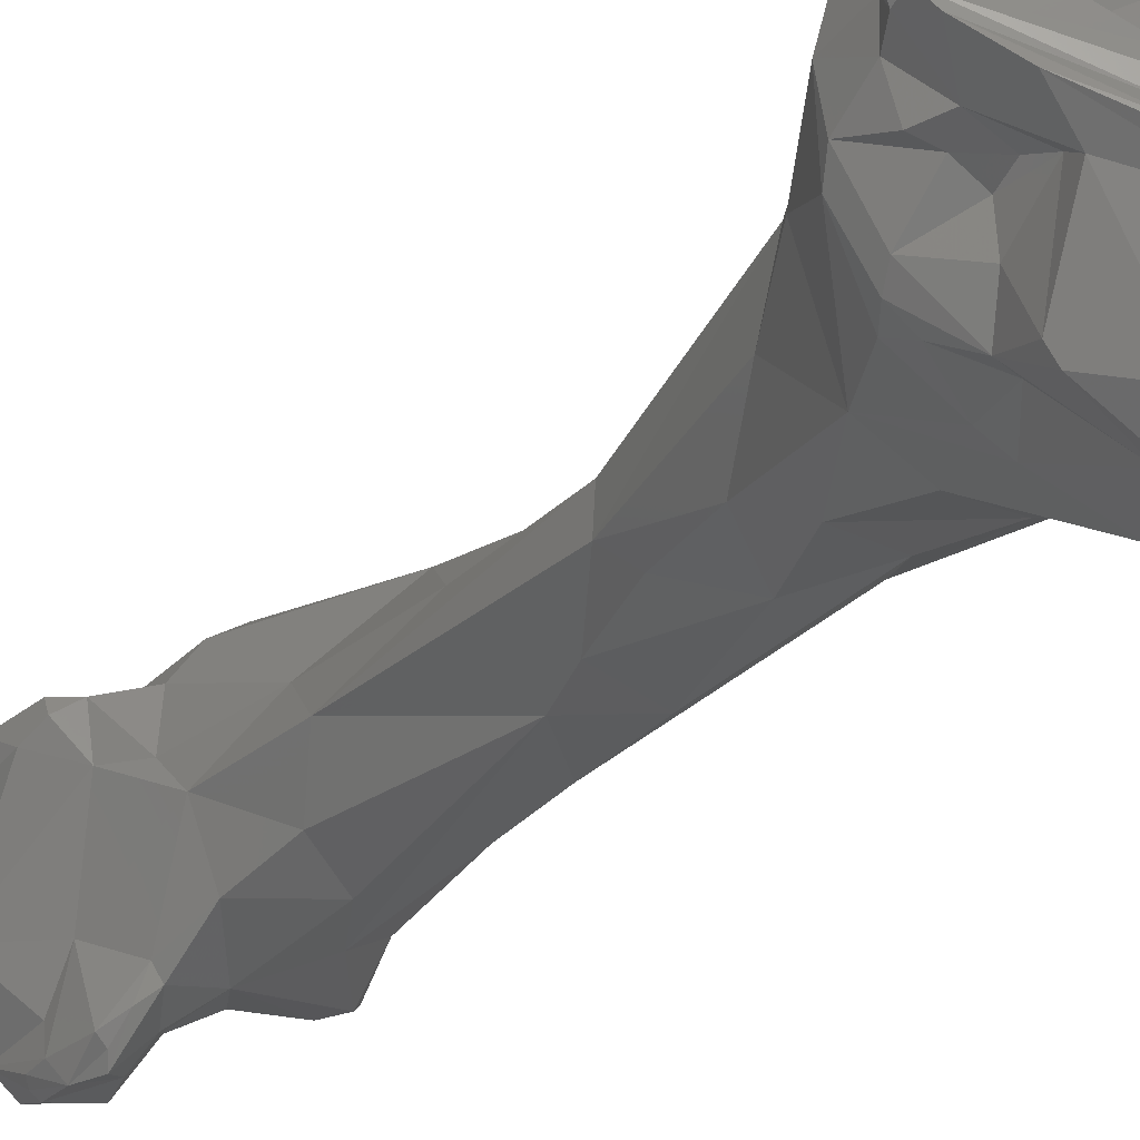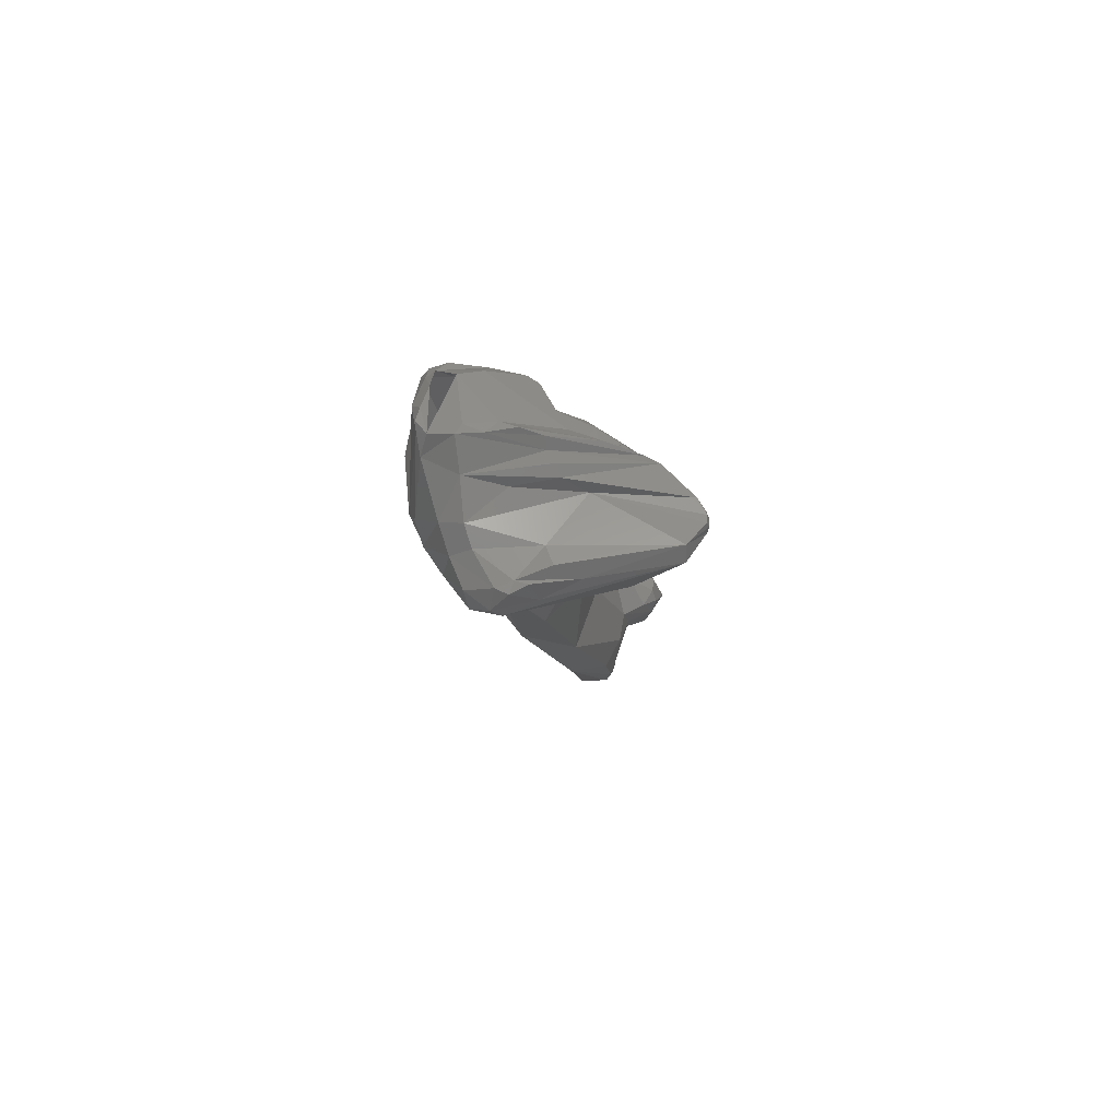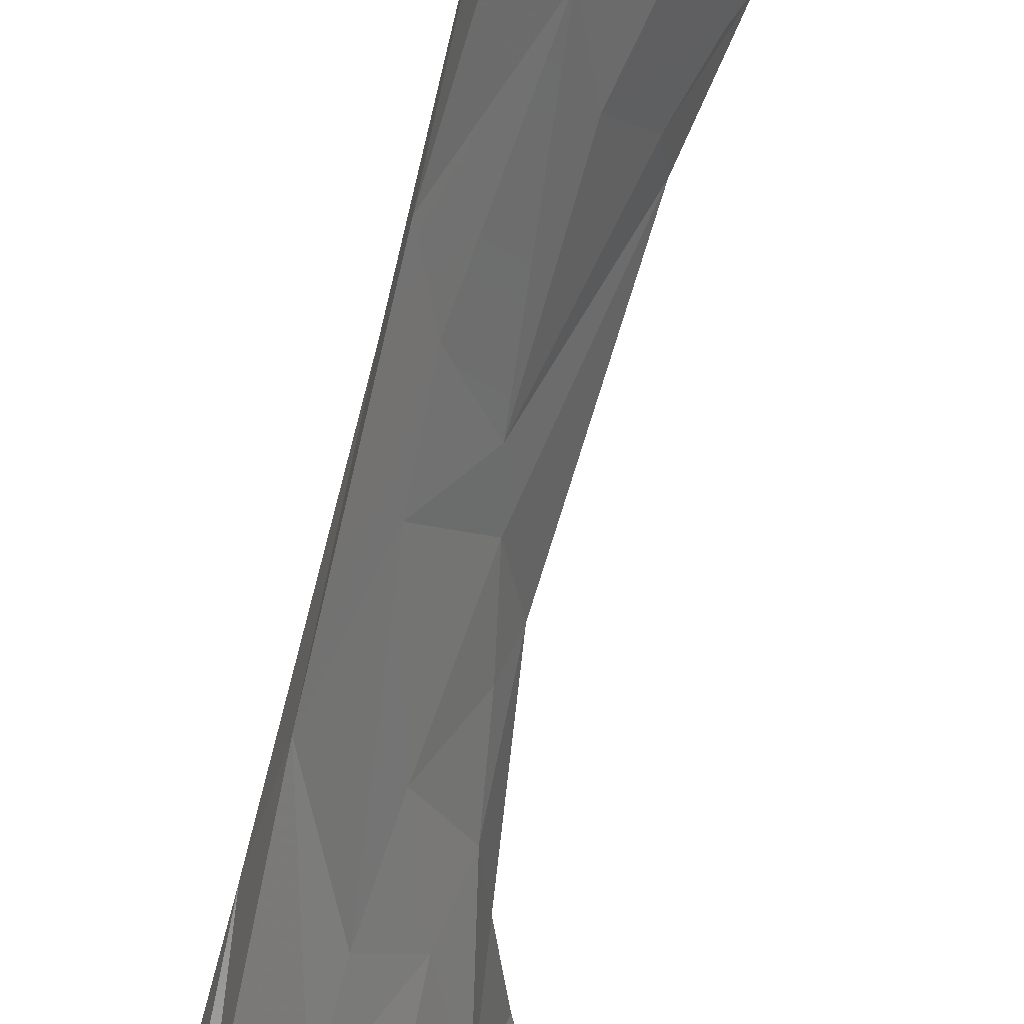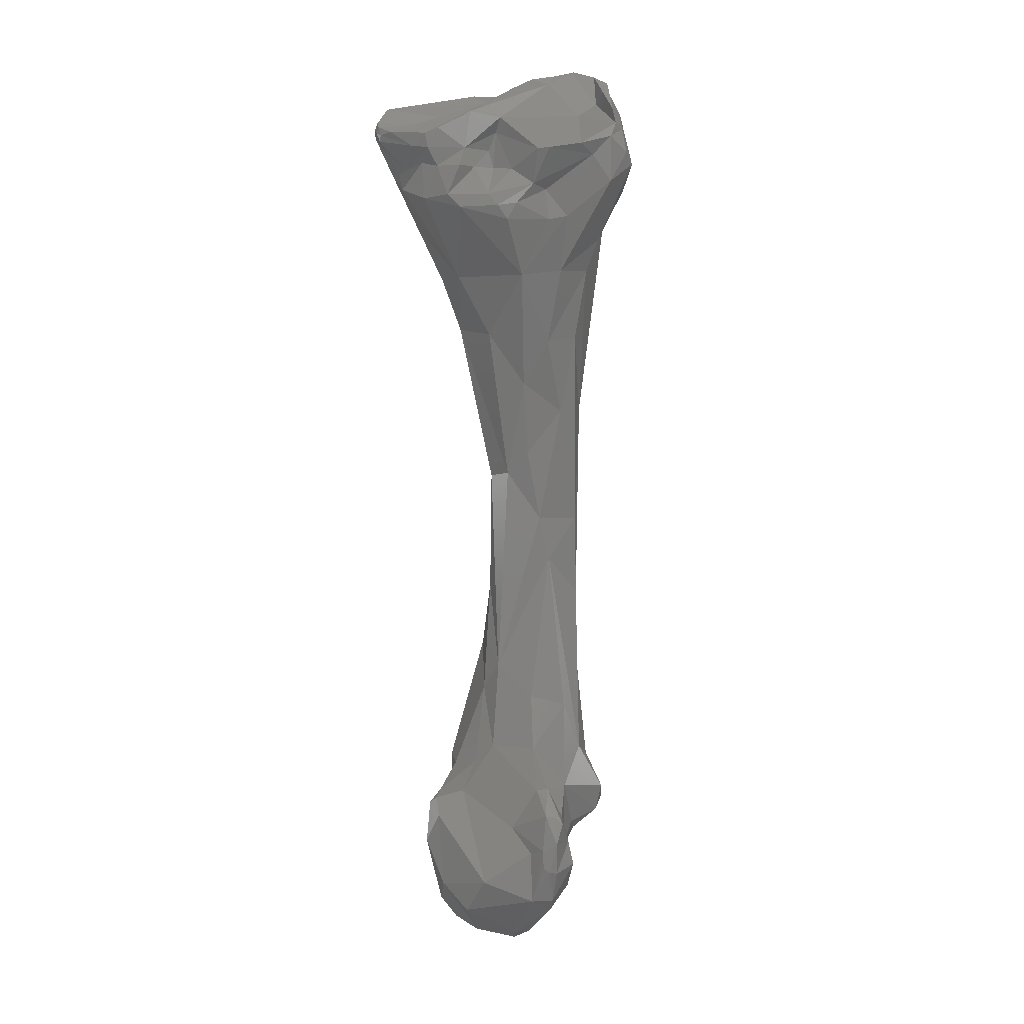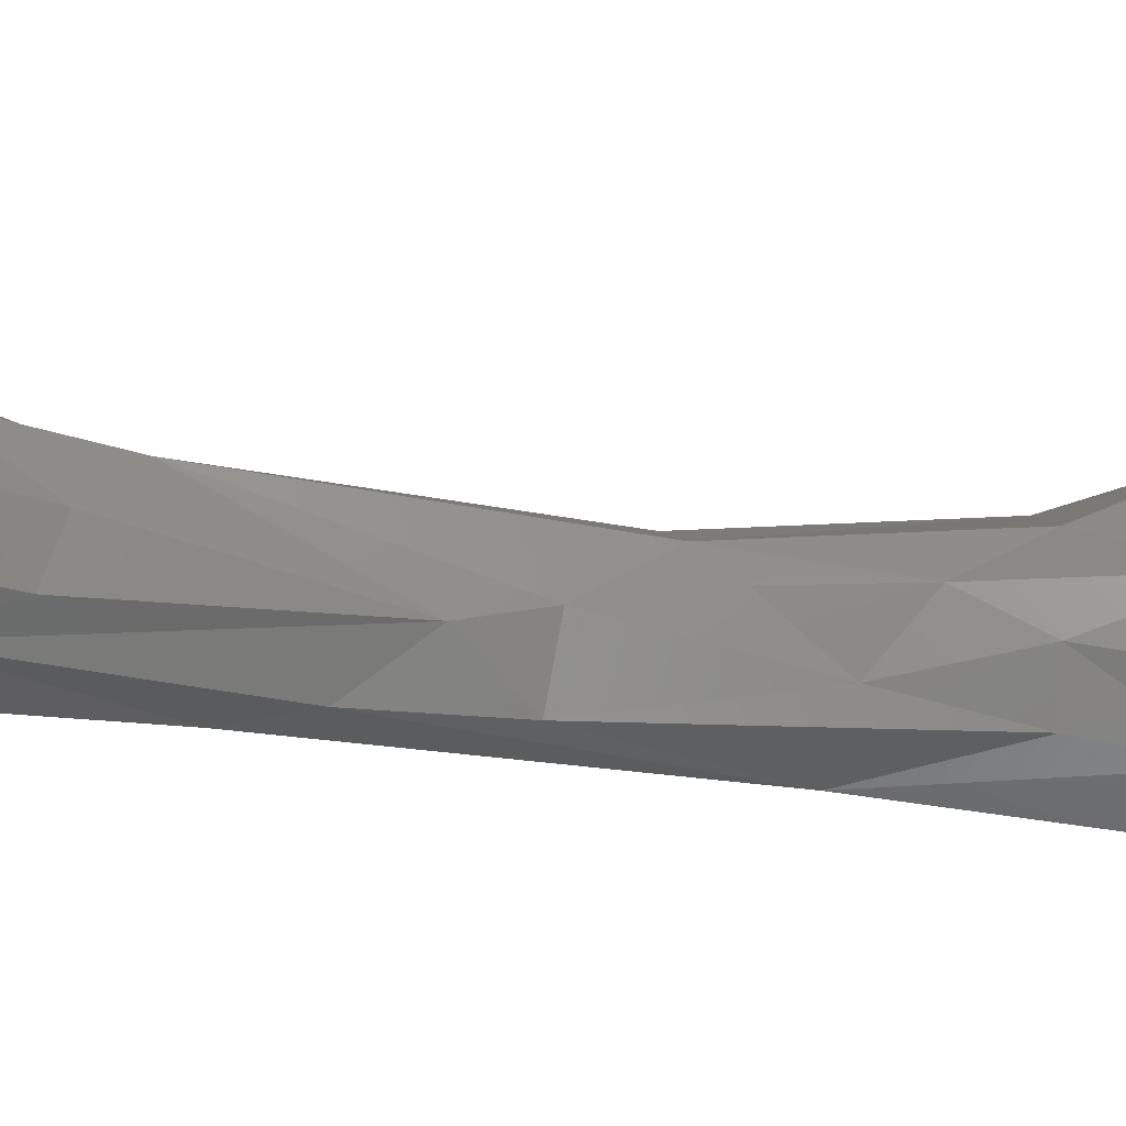
<metadata>
{"format":"stl","ext":"stl","renderer":"f3d","projection":"perspective","resolution":1024,"background":"white","views":[{"elev":-17.0,"azim":157.7,"up":"+Z"},{"elev":73.7,"azim":-28.9,"up":"+Y"},{"elev":-72.6,"azim":-5.6,"up":"+Z"},{"elev":19.7,"azim":131.1,"up":"+Y"},{"elev":-70.5,"azim":89.2,"up":"+Z"}]}
</metadata>
<code>
# stl→obj: 227 verts, 448 faces
v 0.006418 -0.0915 -0.01409
v 0.008875 -0.09249 -0.01403
v 0.005763 -0.08784 -0.01401
v 0.008727 -0.0978 -0.01468
v 0.006357 -0.09525 -0.01454
v 0.005324 -0.09544 -0.01373
v 0.004292 -0.08803 -0.0122
v 0.00291 -0.09452 -0.01101
v 0.002249 -0.0894 -0.01099
v 0.008047 -0.08945 -0.01431
v -0.000622 -0.07894 -0.01161
v 0.003696 -0.08067 -0.0156
v 0.006507 -0.08632 -0.01707
v 0.009354 -0.09017 -0.01427
v 0.01066 -0.09311 -0.01505
v 0.008426 -0.09904 -0.01506
v 0.01023 -0.09854 -0.01627
v 0.005573 -0.09718 -0.01538
v 0.004416 -0.0982 -0.01262
v -0.001093 -0.08625 -0.01141
v 0.002616 -0.09693 -0.01124
v 0.003303 -0.09853 -0.01182
v 0.009401 -0.08942 -0.0151
v 0.007991 -0.08866 -0.01694
v 0.001591 -0.07186 -0.0145
v -0.003313 -0.06615 -0.01196
v -0.005083 -0.07022 -0.01271
v 0.005936 -0.08457 -0.01862
v 0.003924 -0.07793 -0.01749
v 0.01014 -0.09057 -0.01604
v 0.01122 -0.09621 -0.01751
v 0.00905 -0.1007 -0.01695
v 0.007468 -0.1002 -0.01595
v 0.008953 -0.1011 -0.01933
v 0.003883 -0.0991 -0.01209
v 0.005595 -0.1006 -0.01515
v -0.002705 -0.08947 -0.01947
v 0.000435 -0.09584 -0.01201
v -0.000291 -0.09484 -0.01827
v -0.001222 -0.0933 -0.01845
v 0.000727 -0.09744 -0.01249
v 0.000972 -0.09845 -0.0134
v 0.008017 -0.09023 -0.02264
v 0.01109 -0.09438 -0.02219
v 0.000389 -0.06239 -0.01363
v -0.001656 -0.06252 -0.01237
v -0.007048 -0.05141 -0.01249
v -0.00432 -0.07625 -0.01902
v -0.008201 -0.0507 -0.01492
v -0.006767 -0.05727 -0.01744
v 0.006338 -0.08685 -0.02394
v 0.003377 -0.08008 -0.02075
v 0.004908 -0.084 -0.02231
v -0.000627 -0.06889 -0.01929
v 0.000851 -0.06156 -0.0159
v -0.000355 -0.06534 -0.01844
v 0.01132 -0.09769 -0.02034
v 0.007736 -0.1016 -0.01788
v 0.008192 -0.1008 -0.02307
v 0.002066 -0.09966 -0.0174
v 0.005339 -0.102 -0.01794
v -0.00233 -0.08717 -0.02231
v -0.001568 -0.09353 -0.02026
v -0.003191 -0.09093 -0.02169
v 0.000378 -0.09725 -0.01299
v -0.000158 -0.09489 -0.02022
v 0.000559 -0.0972 -0.02044
v 0.000334 -0.0985 -0.01669
v 0.000794 -0.09891 -0.01557
v 0.008799 -0.09061 -0.02675
v 0.007918 -0.08781 -0.0263
v 0.008637 -0.09145 -0.02527
v 0.009514 -0.09532 -0.02621
v -0.000353 -0.05034 -0.009466
v 0.00076 -0.04602 -0.008479
v -0.007478 -0.04599 -0.01123
v 3.2e-05 -0.08523 -0.02342
v -0.003067 -0.07244 -0.02034
v -0.008508 -0.0411 -0.01843
v -0.009346 -0.04068 -0.01733
v -0.009862 -0.04025 -0.01349
v -0.008387 -0.04221 -0.01066
v -0.003685 -0.06597 -0.01964
v -0.004105 -0.05013 -0.01906
v -0.005016 -0.04463 -0.01944
v 0.005944 -0.08657 -0.02481
v 0.00686 -0.08709 -0.02549
v 0.001289 -0.08102 -0.02266
v 0.003356 -0.08737 -0.02455
v 0.000796 -0.04984 -0.0138
v -5e-06 -0.05365 -0.01692
v -6.2e-05 -0.05969 -0.01732
v -0.002664 -0.05629 -0.01877
v 0.009006 -0.09958 -0.02372
v 0.006157 -0.1015 -0.02147
v 0.007872 -0.09963 -0.02452
v 0.001803 -0.09829 -0.02225
v 0.003302 -0.1008 -0.01941
v -0.002643 -0.09102 -0.02387
v -0.001809 -0.08944 -0.02451
v 0.000738 -0.09289 -0.02349
v 0.000346 -0.09489 -0.02192
v -0.002303 -0.09231 -0.02282
v 0.001988 -0.09577 -0.02276
v 0.00907 -0.09201 -0.02706
v 0.008202 -0.08984 -0.02778
v 0.007426 -0.08795 -0.02682
v 0.008276 -0.09528 -0.02743
v 0.007881 -0.09671 -0.02676
v 0.008829 -0.09233 -0.02752
v 0.001951 -0.04513 -0.01147
v -0.006074 -0.04144 -0.008315
v 0.001332 -0.04178 -0.006232
v -0.009284 -0.0384 -0.01984
v -0.0056 -0.04202 -0.02015
v -0.01104 -0.03693 -0.01566
v -0.01113 -0.03754 -0.01364
v -0.009251 -0.0399 -0.00955
v -0.01107 -0.03662 -0.01091
v -0.00787 -0.04086 -0.008971
v -0.001333 -0.05011 -0.0184
v -0.002003 -0.04409 -0.01918
v 0.005293 -0.08902 -0.02586
v 0.007251 -0.08838 -0.02757
v -0.001119 -0.09151 -0.02448
v 0.004163 -0.0919 -0.02519
v 0.002132 -0.09143 -0.02436
v 0.000606 -0.04428 -0.01724
v 0.003137 -0.09823 -0.02398
v 0.002099 -0.09412 -0.02346
v 0.004612 -0.09285 -0.0254
v 0.005576 -0.09523 -0.02682
v 0.00598 -0.09068 -0.02717
v 0.008333 -0.09251 -0.02789
v 0.005893 -0.09272 -0.02767
v 0.003899 -0.03874 -0.01347
v 0.003439 -0.03822 -0.006564
v 0.004271 -0.03842 -0.009883
v -0.000605 -0.03855 -0.004913
v -0.007078 -0.04089 -0.008119
v 0.003318 -0.0374 -0.005496
v -0.006147 -0.03556 -0.0231
v -0.008762 -0.03002 -0.01801
v -0.008005 -0.03201 -0.02033
v -0.01108 -0.03464 -0.01446
v -0.01133 -0.03601 -0.01304
v -0.0108 -0.03495 -0.007702
v -0.01072 -0.03314 -0.008493
v -0.01047 -0.03305 -0.01082
v -0.004098 -0.03666 -0.02256
v -0.001985 -0.03954 -0.01979
v 0.001968 -0.03958 -0.01685
v -0.000806 -0.03976 -0.01885
v 0.00237 -0.03849 -0.0162
v 0.002493 -0.03766 -0.0153
v 0.004124 -0.03784 -0.01232
v 0.003615 -0.03701 -0.006419
v 0.003641 -0.03655 -0.007294
v 0.003629 -0.03573 -0.009015
v 0.00361 -0.03578 -0.01073
v 0.002133 -0.03293 -0.003359
v 0.004535 -0.03413 -0.004675
v -0.009292 -0.03394 -0.006087
v -0.006292 -0.03287 -0.0219
v -0.005515 -0.03452 -0.02301
v -0.007752 -0.03053 -0.01946
v -0.006417 -0.03129 -0.02077
v -0.008525 -0.0297 -0.01853
v -0.009242 -0.03066 -0.01662
v -0.008335 -0.0293 -0.01731
v -0.01009 -0.03229 -0.01288
v -0.009899 -0.03316 -0.006565
v -0.009117 -0.03178 -0.007341
v -0.009124 -0.03187 -0.01022
v -0.008838 -0.0313 -0.01176
v -0.00443 -0.03318 -0.02224
v -0.003336 -0.03461 -0.02128
v -0.001106 -0.03745 -0.01827
v 0.001329 -0.03831 -0.01727
v 9.4e-05 -0.03683 -0.01801
v 0.001714 -0.03586 -0.01305
v 0.000371 -0.03601 -0.01394
v 0.000272 -0.03588 -0.01586
v 0.003122 -0.03552 -0.01278
v 0.00422 -0.03545 -0.005969
v 0.004029 -0.03429 -0.0101
v 0.005067 -0.03418 -0.005696
v 0.004458 -0.03427 -0.008728
v 0.0021 -0.03433 -0.01241
v 0.002538 -0.03195 -0.004127
v -0.006861 -0.03315 -0.005688
v -0.003959 -0.03243 -0.005389
v 0.004693 -0.03337 -0.004765
v -0.005561 -0.0323 -0.02184
v -0.0077 -0.03033 -0.01432
v -0.006899 -0.02884 -0.01632
v -0.006199 -0.02887 -0.01667
v -0.004681 -0.0309 -0.02046
v -0.008541 -0.03181 -0.006558
v -0.007844 -0.03164 -0.00715
v -0.000874 -0.03275 -0.01017
v -0.005268 -0.03151 -0.01256
v -0.005075 -0.03177 -0.008217
v -0.002312 -0.03361 -0.0209
v -0.000341 -0.03388 -0.0193
v 0.000126 -0.03401 -0.01848
v 0.000238 -0.03471 -0.01332
v -0.000241 -0.03326 -0.01369
v 0.004038 -0.03317 -0.009812
v 0.003334 -0.03277 -0.01063
v 0.004984 -0.03355 -0.00526
v 0.005071 -0.03366 -0.005802
v 0.004941 -0.03328 -0.006757
v -0.000169 -0.03199 -0.01422
v 0.001331 -0.03151 -0.01232
v -0.005299 -0.03137 -0.006769
v 0.00455 -0.03281 -0.004928
v -0.007177 -0.0316 -0.006491
v -0.002939 -0.03165 -0.02009
v -0.002241 -0.03052 -0.01321
v -0.00207 -0.03072 -0.01224
v -0.002259 -0.03112 -0.01141
v -0.00524 -0.02908 -0.0156
v -0.004058 -0.02958 -0.01596
v 0.004887 -0.03304 -0.00542
v -0.002056 -0.02986 -0.01395
v -0.003241 -0.0292 -0.01494
f 1 2 3
f 1 4 2
f 1 5 4
f 1 6 5
f 7 1 3
f 6 1 8
f 8 1 9
f 9 1 7
f 10 3 2
f 7 3 11
f 11 3 12
f 13 3 10
f 12 3 13
f 10 2 14
f 14 2 15
f 4 15 2
f 4 5 16
f 16 17 4
f 4 17 15
f 5 18 16
f 5 6 18
f 6 8 19
f 18 6 19
f 7 11 9
f 9 20 8
f 21 8 20
f 8 22 19
f 8 21 22
f 9 11 20
f 23 24 10
f 23 10 14
f 13 10 24
f 11 12 25
f 11 25 26
f 26 27 11
f 20 11 27
f 13 28 12
f 25 12 29
f 28 29 12
f 13 24 28
f 30 23 14
f 14 15 30
f 31 15 17
f 15 31 30
f 32 17 16
f 32 16 33
f 16 18 33
f 17 34 31
f 32 34 17
f 18 19 35
f 36 18 35
f 18 36 33
f 19 22 35
f 27 37 20
f 21 20 38
f 39 38 20
f 40 39 20
f 20 37 40
f 38 41 21
f 22 21 41
f 42 22 41
f 35 22 42
f 30 24 23
f 43 24 44
f 44 24 30
f 43 28 24
f 45 46 25
f 46 26 25
f 25 29 45
f 26 46 47
f 27 26 47
f 27 48 37
f 49 50 27
f 27 50 48
f 27 47 49
f 28 43 51
f 29 28 52
f 53 52 28
f 53 28 51
f 52 54 29
f 55 45 29
f 29 56 55
f 29 54 56
f 44 30 31
f 57 31 34
f 31 57 44
f 32 58 34
f 58 32 33
f 33 36 58
f 59 57 34
f 34 58 59
f 35 42 60
f 35 60 36
f 36 60 61
f 58 36 61
f 48 62 37
f 63 37 64
f 63 40 37
f 37 62 64
f 38 39 65
f 38 65 41
f 66 67 39
f 39 67 68
f 68 65 39
f 40 66 39
f 63 66 40
f 41 65 42
f 65 69 42
f 60 42 69
f 70 71 43
f 72 43 44
f 72 70 43
f 71 51 43
f 57 73 44
f 44 73 72
f 74 45 55
f 46 45 74
f 47 46 74
f 75 76 47
f 75 47 74
f 76 49 47
f 77 48 78
f 78 48 50
f 62 48 77
f 50 49 79
f 79 49 80
f 81 80 49
f 49 82 81
f 76 82 49
f 83 50 84
f 78 50 83
f 84 50 85
f 85 50 79
f 53 51 86
f 87 51 71
f 86 51 87
f 88 52 53
f 54 52 88
f 53 86 89
f 88 53 89
f 88 77 54
f 78 54 77
f 78 83 54
f 54 83 56
f 90 55 91
f 74 55 90
f 56 92 55
f 55 92 91
f 93 56 83
f 93 92 56
f 73 57 94
f 59 94 57
f 59 58 95
f 95 58 61
f 94 59 96
f 95 96 59
f 60 97 98
f 67 60 68
f 67 97 60
f 68 60 69
f 61 60 98
f 95 61 98
f 99 64 62
f 62 100 99
f 62 77 100
f 63 101 102
f 66 63 102
f 63 103 101
f 64 103 63
f 99 103 64
f 65 68 69
f 66 102 67
f 97 67 104
f 104 67 102
f 73 105 70
f 70 105 106
f 72 73 70
f 71 70 106
f 107 71 106
f 71 107 87
f 108 73 109
f 105 73 110
f 108 110 73
f 94 109 73
f 111 74 90
f 75 74 111
f 76 75 112
f 113 112 75
f 75 111 113
f 82 76 112
f 89 100 77
f 88 89 77
f 114 79 80
f 79 114 115
f 79 115 85
f 114 80 116
f 117 80 81
f 117 116 80
f 81 118 119
f 82 118 81
f 117 81 119
f 82 112 120
f 118 82 120
f 84 93 83
f 93 84 121
f 85 121 84
f 85 122 121
f 85 115 122
f 123 89 86
f 87 124 86
f 124 123 86
f 87 107 124
f 100 89 125
f 126 89 123
f 126 127 89
f 127 125 89
f 128 111 90
f 91 128 90
f 92 93 91
f 91 121 128
f 121 91 93
f 109 94 96
f 129 95 98
f 96 95 129
f 109 96 129
f 98 97 129
f 97 104 129
f 125 99 100
f 103 99 125
f 101 104 102
f 101 125 127
f 101 130 104
f 101 127 130
f 101 103 125
f 131 104 130
f 129 104 132
f 131 132 104
f 110 106 105
f 133 124 106
f 124 107 106
f 134 106 110
f 134 133 106
f 135 134 108
f 132 135 108
f 108 109 132
f 108 134 110
f 129 132 109
f 111 128 136
f 111 137 113
f 138 137 111
f 136 138 111
f 139 112 113
f 140 120 112
f 139 140 112
f 113 141 139
f 113 137 141
f 114 116 142
f 114 142 115
f 122 115 142
f 116 143 144
f 145 143 116
f 116 144 142
f 116 117 145
f 145 117 146
f 146 117 119
f 147 119 118
f 148 119 147
f 149 119 148
f 149 146 119
f 118 140 147
f 140 118 120
f 121 122 128
f 150 122 142
f 128 122 151
f 150 151 122
f 133 126 123
f 124 133 123
f 126 131 127
f 126 135 131
f 133 135 126
f 131 130 127
f 136 128 152
f 153 152 128
f 128 151 153
f 131 135 132
f 135 133 134
f 154 155 136
f 156 138 136
f 156 136 155
f 152 154 136
f 157 141 137
f 158 157 137
f 158 137 159
f 138 159 137
f 159 138 160
f 156 160 138
f 161 139 162
f 162 139 141
f 163 139 161
f 139 163 140
f 163 147 140
f 141 157 162
f 142 144 164
f 165 142 164
f 150 142 165
f 144 143 166
f 144 167 164
f 167 144 166
f 166 143 168
f 145 169 143
f 143 170 168
f 169 170 143
f 145 171 169
f 171 145 146
f 149 171 146
f 163 172 147
f 148 147 172
f 173 149 148
f 173 148 172
f 149 174 175
f 149 175 171
f 173 174 149
f 150 165 176
f 151 150 177
f 176 177 150
f 153 151 178
f 177 178 151
f 152 179 154
f 179 152 153
f 179 153 178
f 154 180 155
f 154 179 180
f 156 155 181
f 155 182 181
f 182 155 183
f 155 180 183
f 184 160 156
f 184 156 181
f 157 158 185
f 162 157 185
f 158 159 186
f 158 187 185
f 187 158 188
f 188 158 186
f 160 186 159
f 160 184 189
f 186 160 189
f 161 162 190
f 191 161 192
f 192 161 190
f 161 191 163
f 187 162 185
f 193 162 187
f 193 190 162
f 191 172 163
f 164 194 176
f 164 167 194
f 165 164 176
f 170 167 166
f 168 170 166
f 169 171 195
f 169 195 196
f 170 169 196
f 170 196 197
f 198 170 197
f 175 195 171
f 172 199 173
f 199 172 191
f 200 174 173
f 200 173 199
f 175 201 202
f 203 175 174
f 203 201 175
f 175 202 195
f 174 200 203
f 204 177 176
f 176 194 204
f 177 180 178
f 180 177 205
f 204 205 177
f 178 180 179
f 180 206 183
f 180 205 206
f 181 182 207
f 184 181 189
f 207 189 181
f 208 182 183
f 208 207 182
f 206 208 183
f 186 209 188
f 186 210 209
f 210 186 189
f 211 187 212
f 188 212 187
f 211 193 187
f 213 188 209
f 213 212 188
f 214 215 189
f 189 215 210
f 189 207 208
f 214 189 208
f 192 190 216
f 216 190 203
f 217 190 193
f 190 201 203
f 217 201 190
f 218 191 192
f 191 218 199
f 200 192 216
f 200 218 192
f 217 193 211
f 194 198 219
f 204 194 219
f 220 195 221
f 202 222 195
f 222 221 195
f 195 220 196
f 220 223 196
f 197 196 223
f 197 224 198
f 223 224 197
f 198 224 219
f 218 200 199
f 200 216 203
f 222 202 201
f 225 201 217
f 213 201 225
f 213 222 201
f 204 219 205
f 219 206 205
f 214 208 206
f 206 219 214
f 220 209 210
f 209 222 213
f 209 221 222
f 209 220 221
f 215 226 210
f 226 220 210
f 217 211 225
f 225 211 212
f 225 212 213
f 224 214 219
f 224 215 214
f 215 227 226
f 224 227 215
f 223 220 226
f 227 223 226
f 224 223 227

</code>
